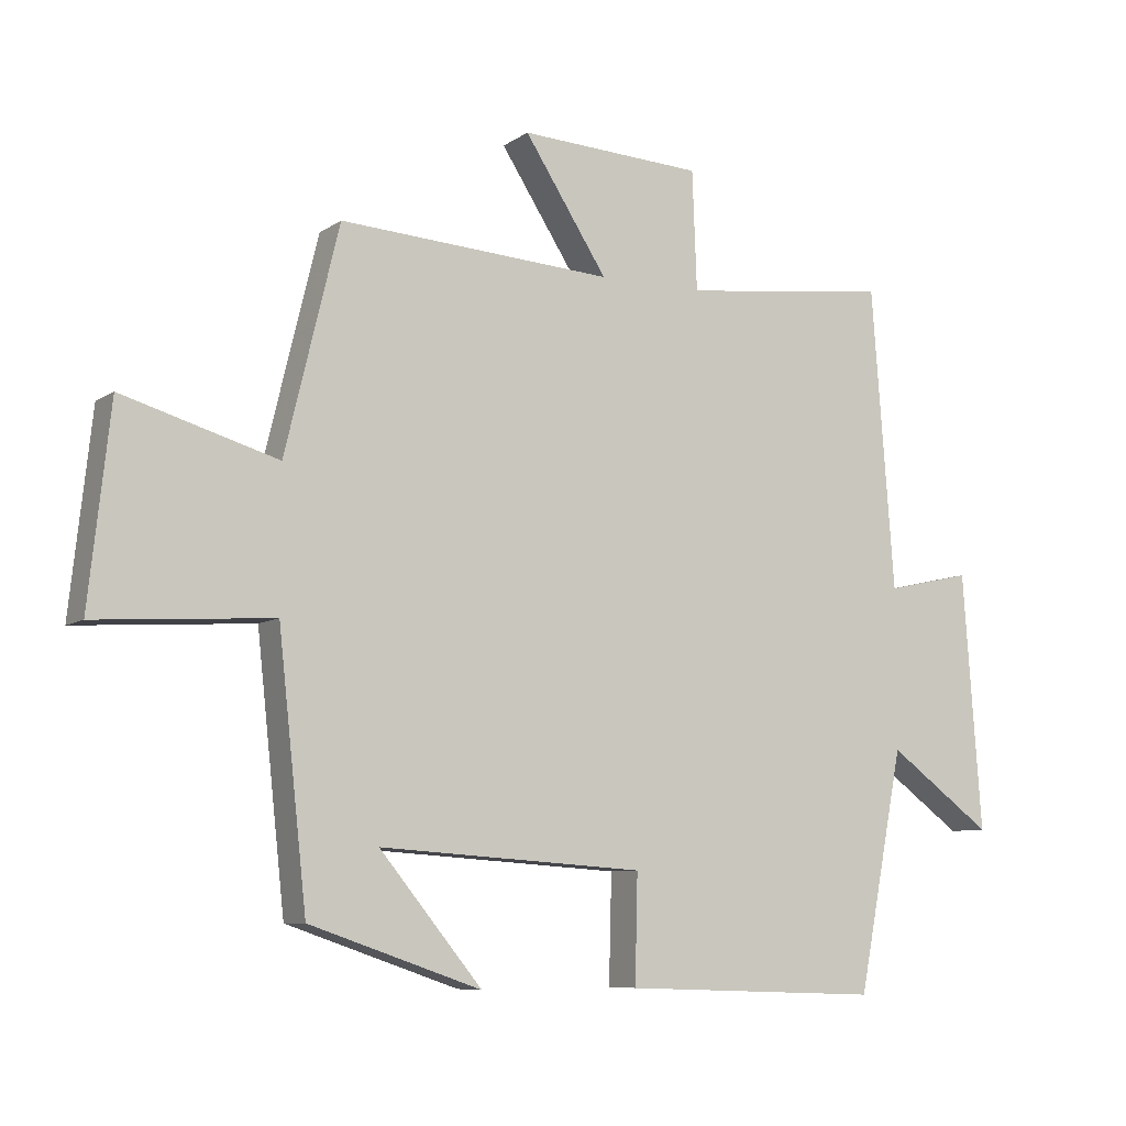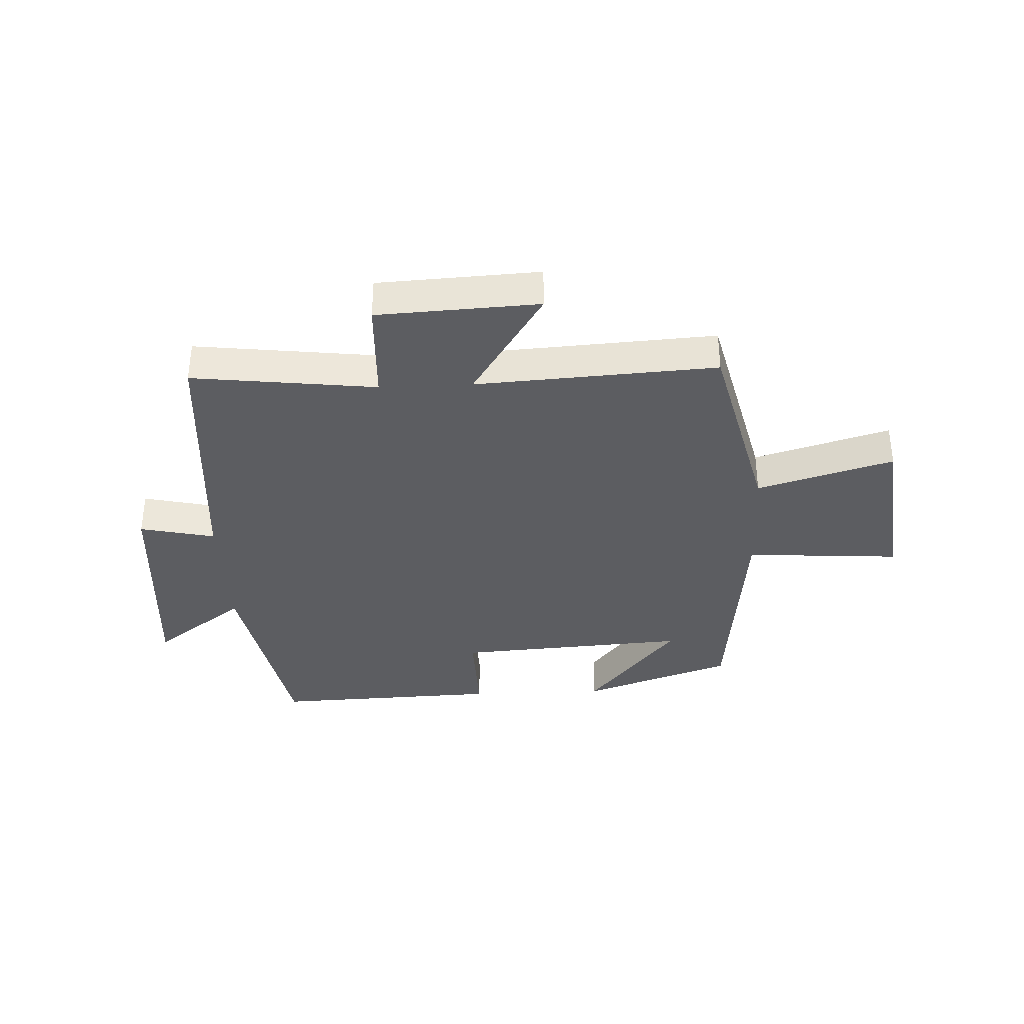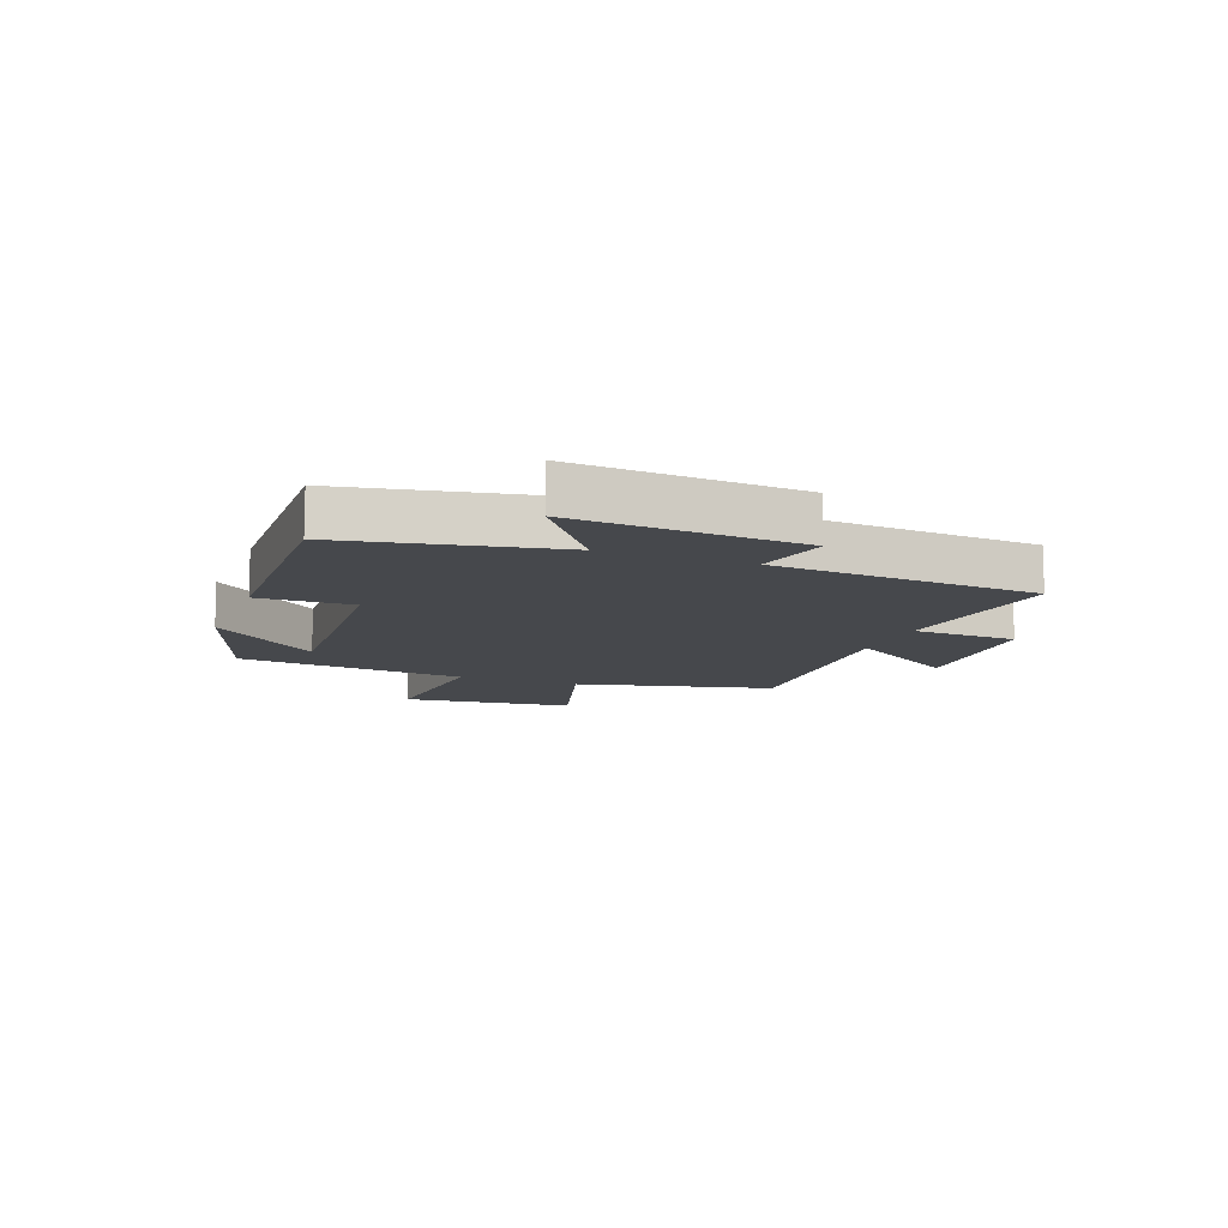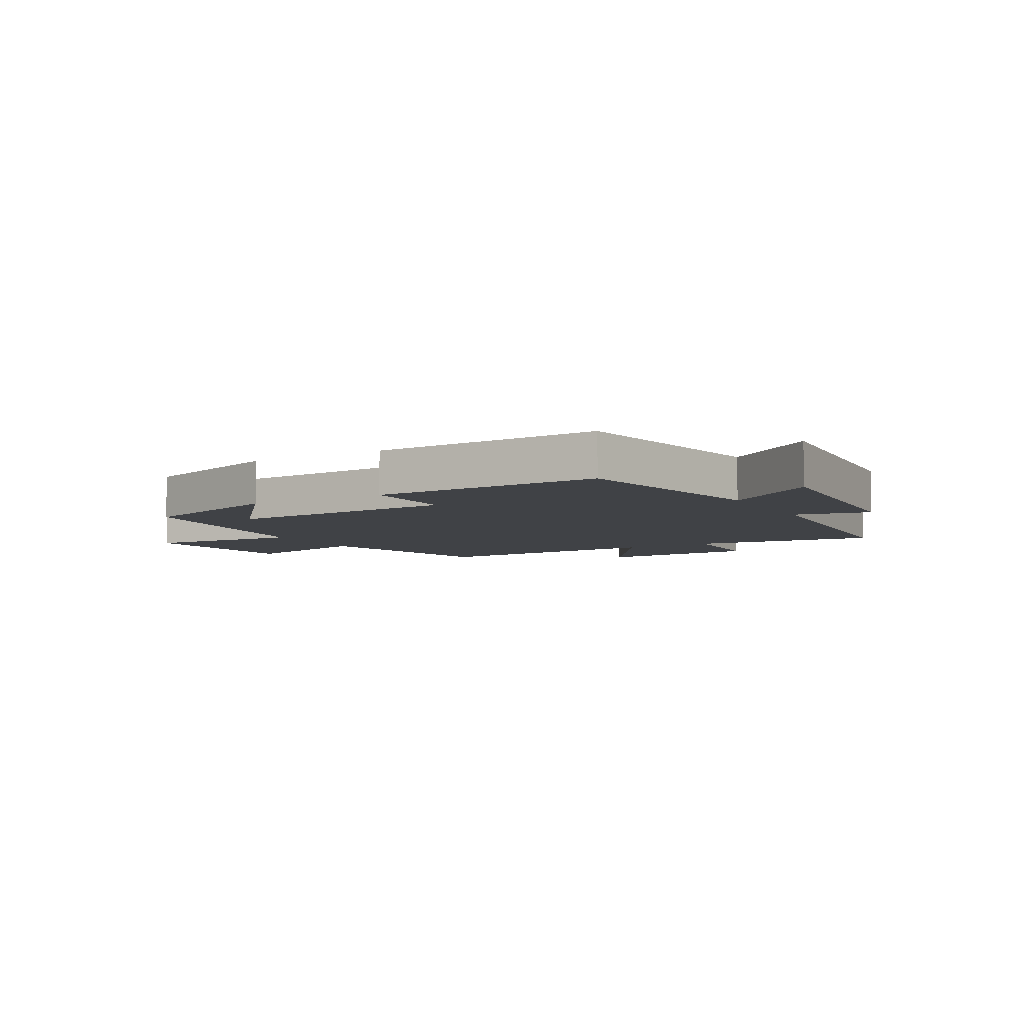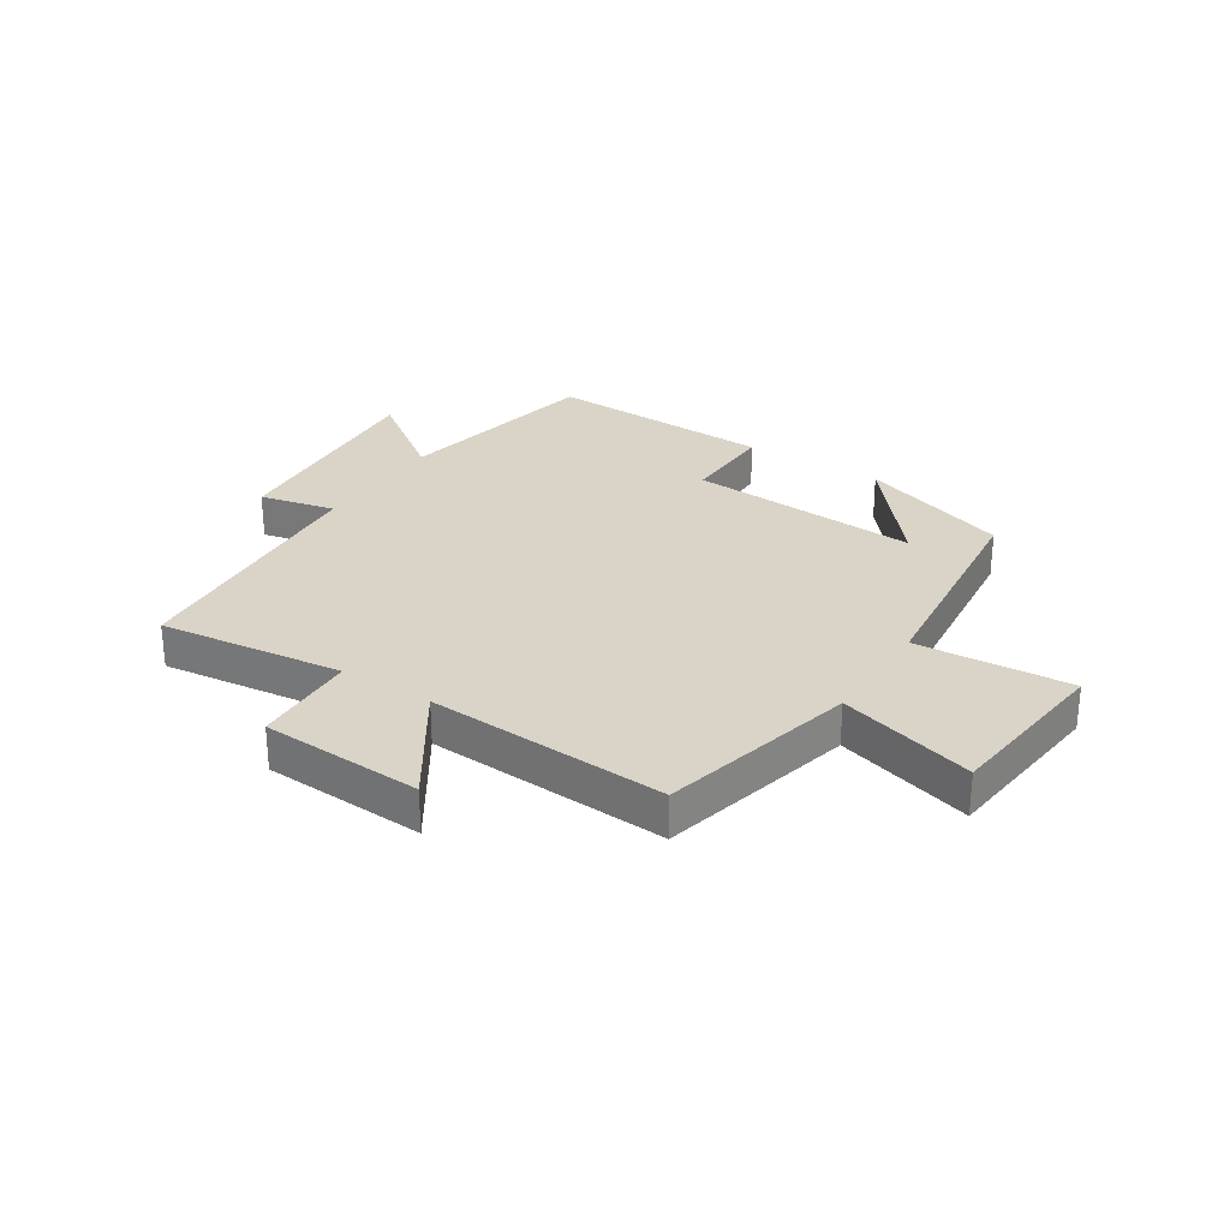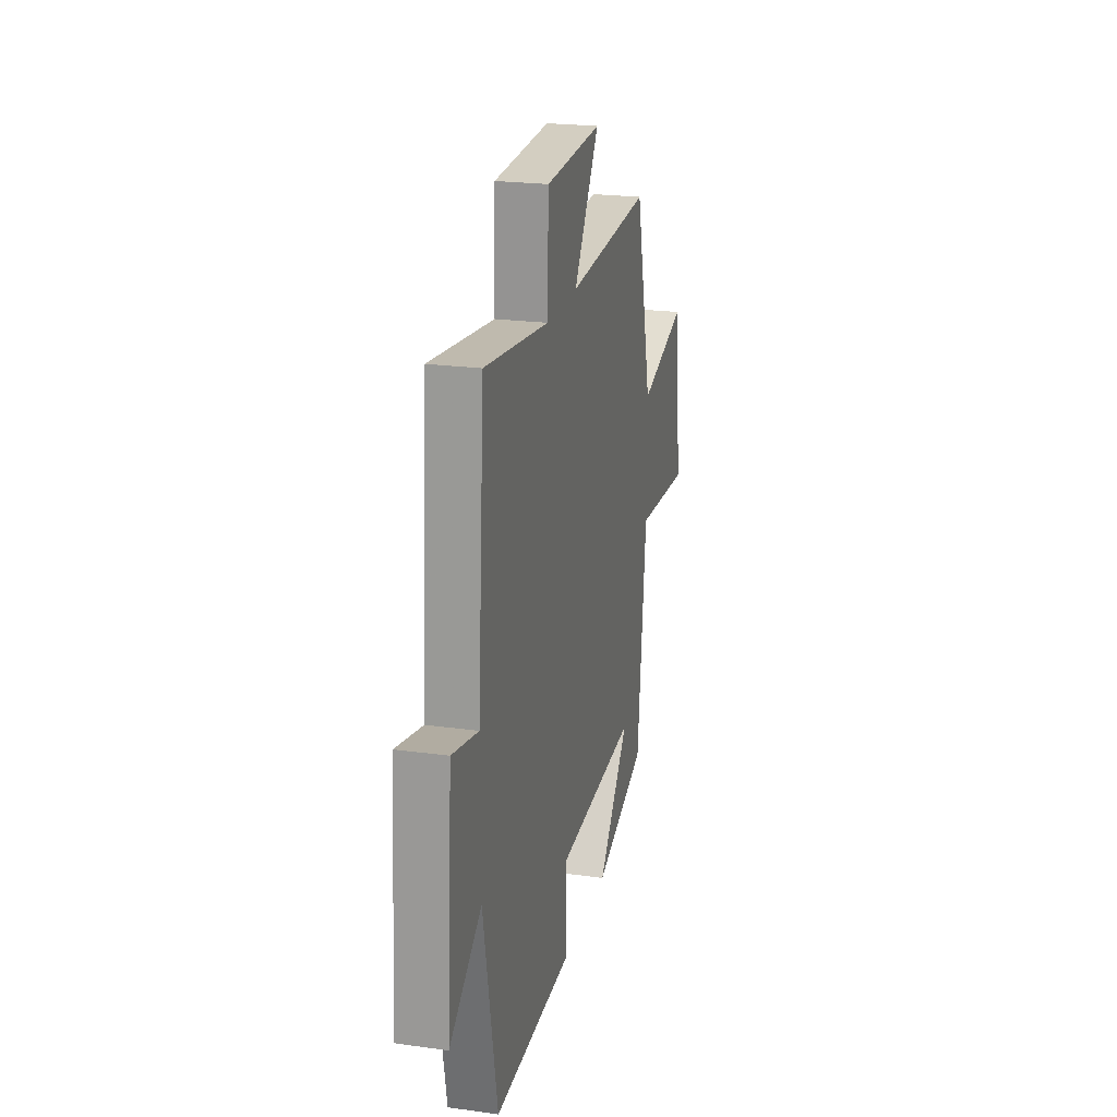
<metadata>
{"format":"obj","ext":"obj","renderer":"f3d","projection":"perspective","resolution":1024,"background":"white","views":[{"elev":-8.1,"azim":150.0,"up":"+Z"},{"elev":-36.3,"azim":2.6,"up":"+Y"},{"elev":-11.1,"azim":-110.9,"up":"+Y"},{"elev":-6.3,"azim":-150.5,"up":"+Y"},{"elev":28.5,"azim":32.7,"up":"+Y"},{"elev":22.2,"azim":-76.4,"up":"+Z"}]}
</metadata>
<code>
v -0.466 0.07 0.538
v -0.151 0.07 0.5
v -0.144 0.07 0.679
v 0.132 0.07 0.693
v 0.007 0.07 0.5
v 0.419 0.07 0.525
v 0.5 0.07 0.189
v 0.733 0.07 0.257
v 0.765 0.07 -0.037
v 0.5 0.07 -0.019
v 0.457 0.07 -0.412
v 0.199 0.07 -0.5
v 0.353 0.07 -0.313
v -0.045 0.07 -0.339
v -0.041 0.07 -0.5
v -0.431 0.07 -0.514
v -0.5 0.07 -0.156
v -0.657 0.07 -0.271
v -0.629 0.07 0.115
v -0.5 0.07 0.086
v -0.466 0 0.538
v -0.151 0 0.5
v -0.144 0 0.679
v 0.132 0 0.693
v 0.007 0 0.5
v 0.419 0 0.525
v 0.5 0 0.189
v 0.733 0 0.257
v 0.765 0 -0.037
v 0.5 0 -0.019
v 0.457 0 -0.412
v 0.199 0 -0.5
v 0.353 0 -0.313
v -0.045 0 -0.339
v -0.041 0 -0.5
v -0.431 0 -0.514
v -0.5 0 -0.156
v -0.657 0 -0.271
v -0.629 0 0.115
v -0.5 0 0.086
f 17 18 19 20
f 17 20 1 2
f 14 15 16 17
f 13 14 17 2
f 11 12 13
f 10 11 13 2
f 7 8 9 10
f 5 6 7 10
f 5 10 2
f 2 3 4 5
f 40 39 38 37
f 22 21 40 37
f 37 36 35 34
f 22 37 34 33
f 33 32 31
f 22 33 31 30
f 30 29 28 27
f 30 27 26 25
f 22 30 25
f 25 24 23 22
f 1 21 22 2
f 2 22 23 3
f 3 23 24 4
f 4 24 25 5
f 5 25 26 6
f 6 26 27 7
f 7 27 28 8
f 8 28 29 9
f 9 29 30 10
f 10 30 31 11
f 11 31 32 12
f 12 32 33 13
f 13 33 34 14
f 14 34 35 15
f 15 35 36 16
f 16 36 37 17
f 17 37 38 18
f 18 38 39 19
f 19 39 40 20
f 20 40 21 1

</code>
